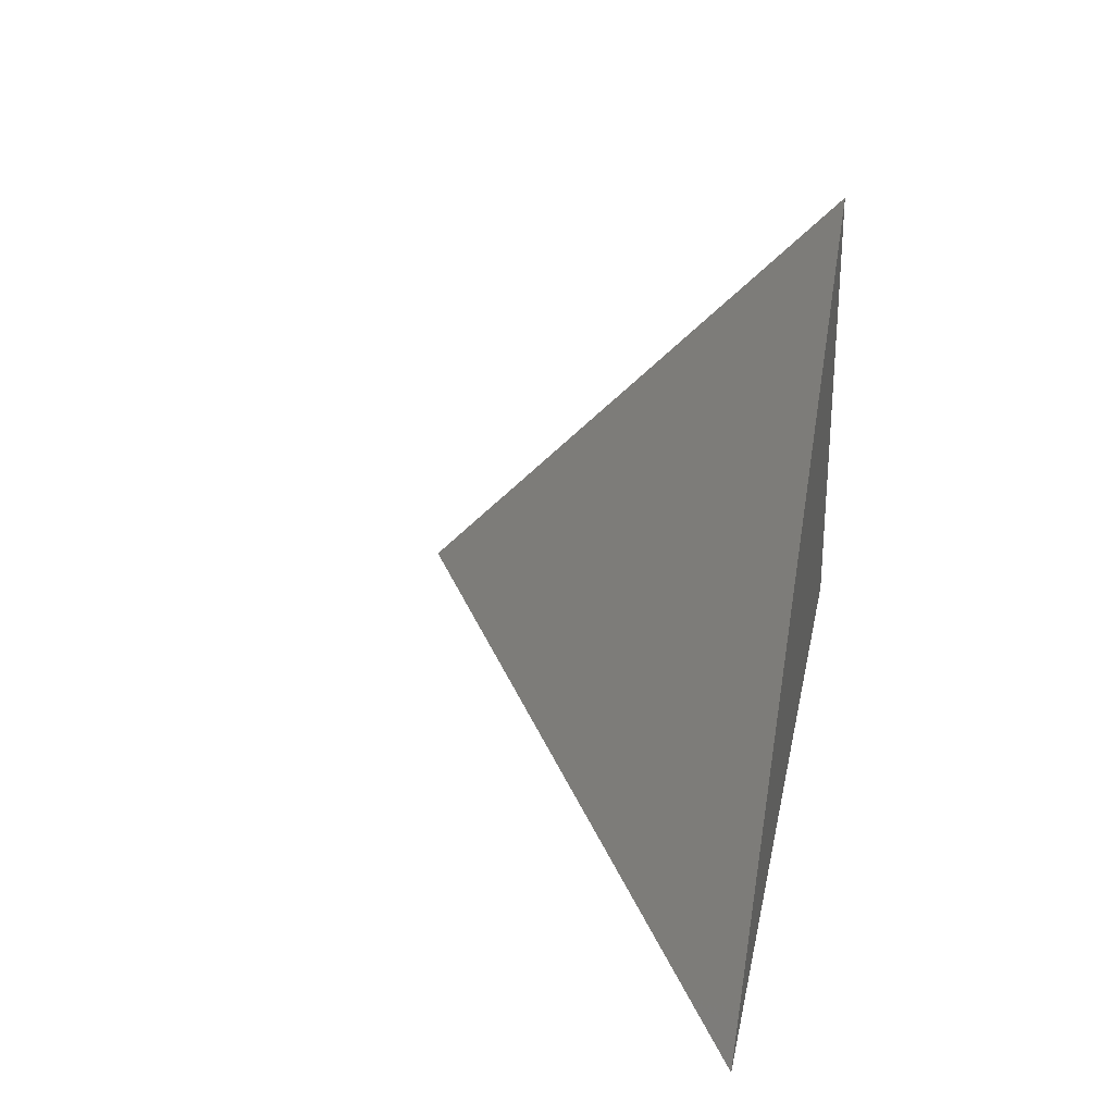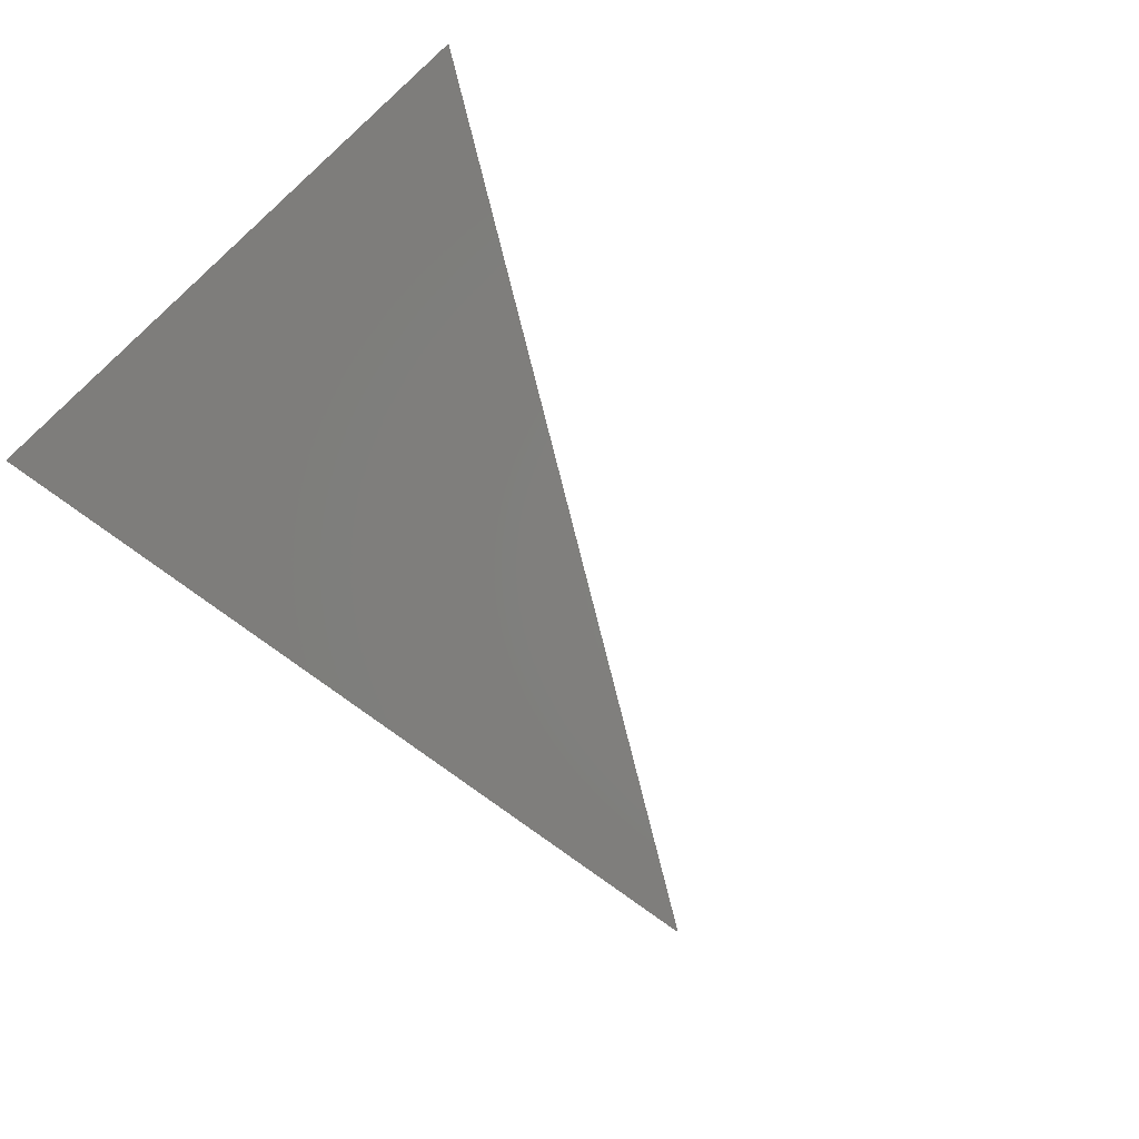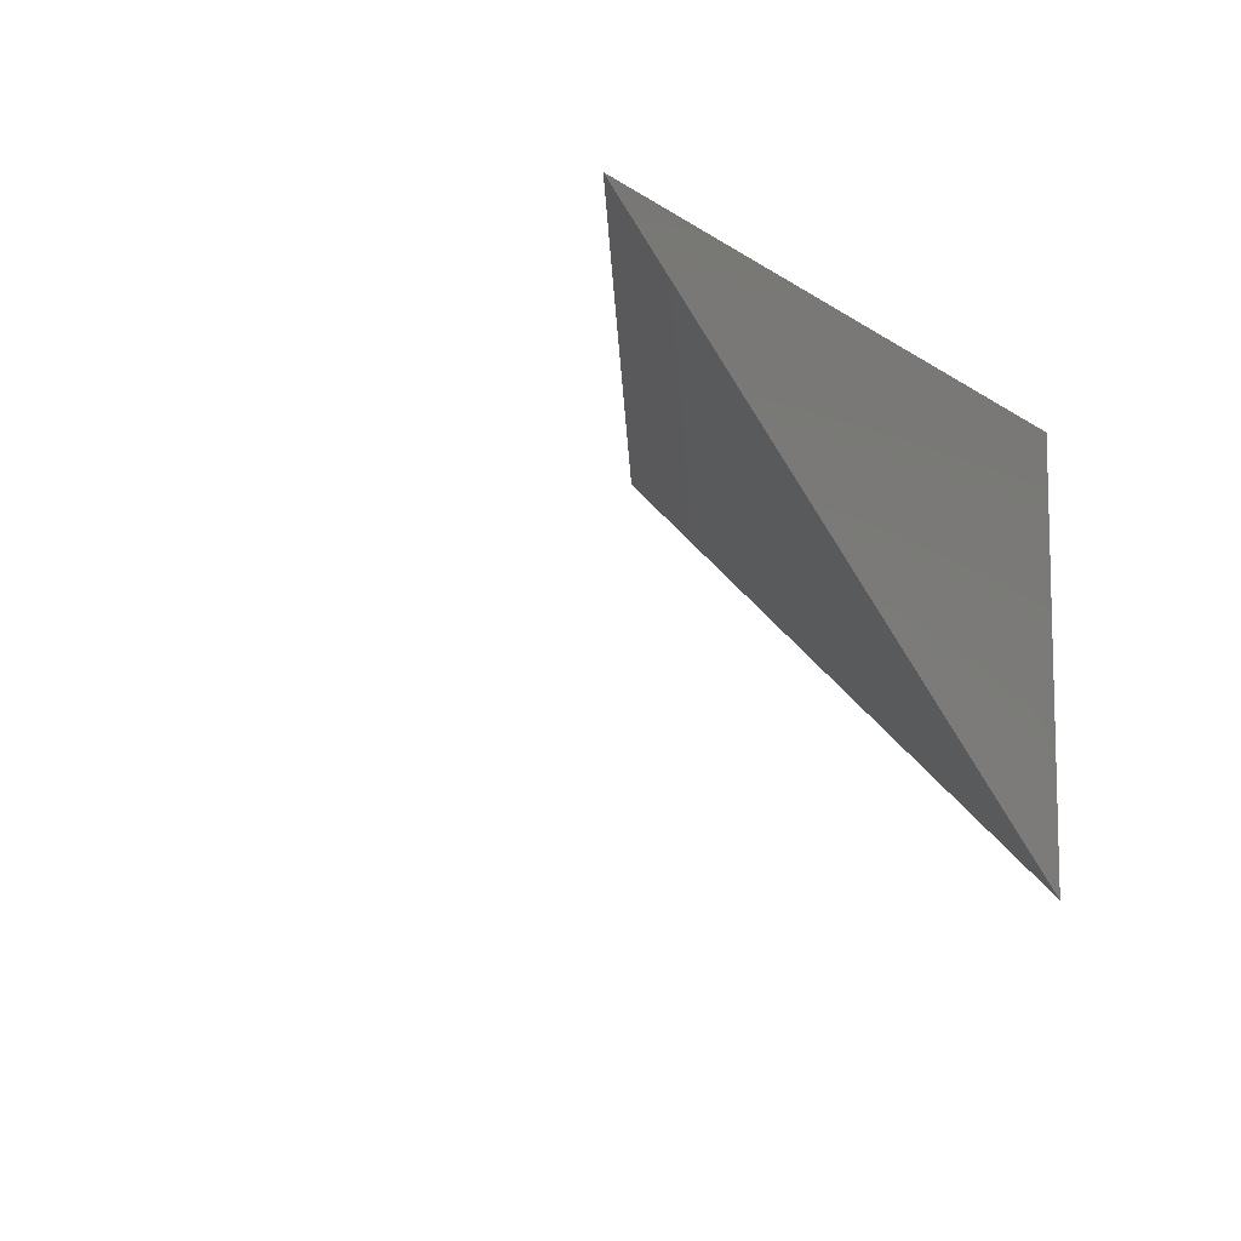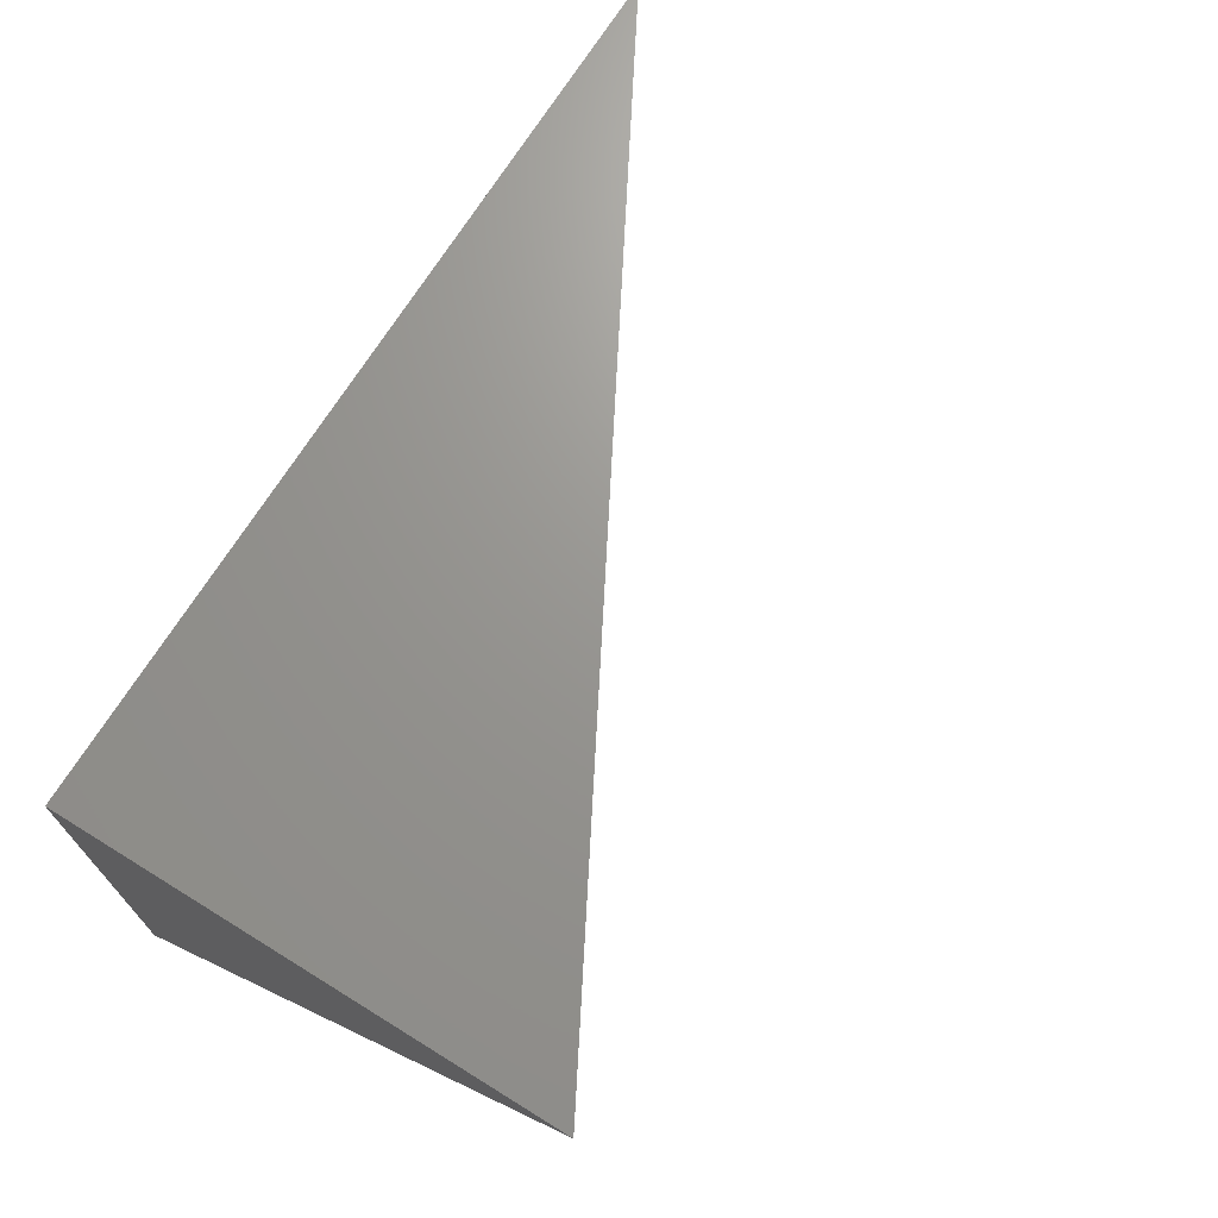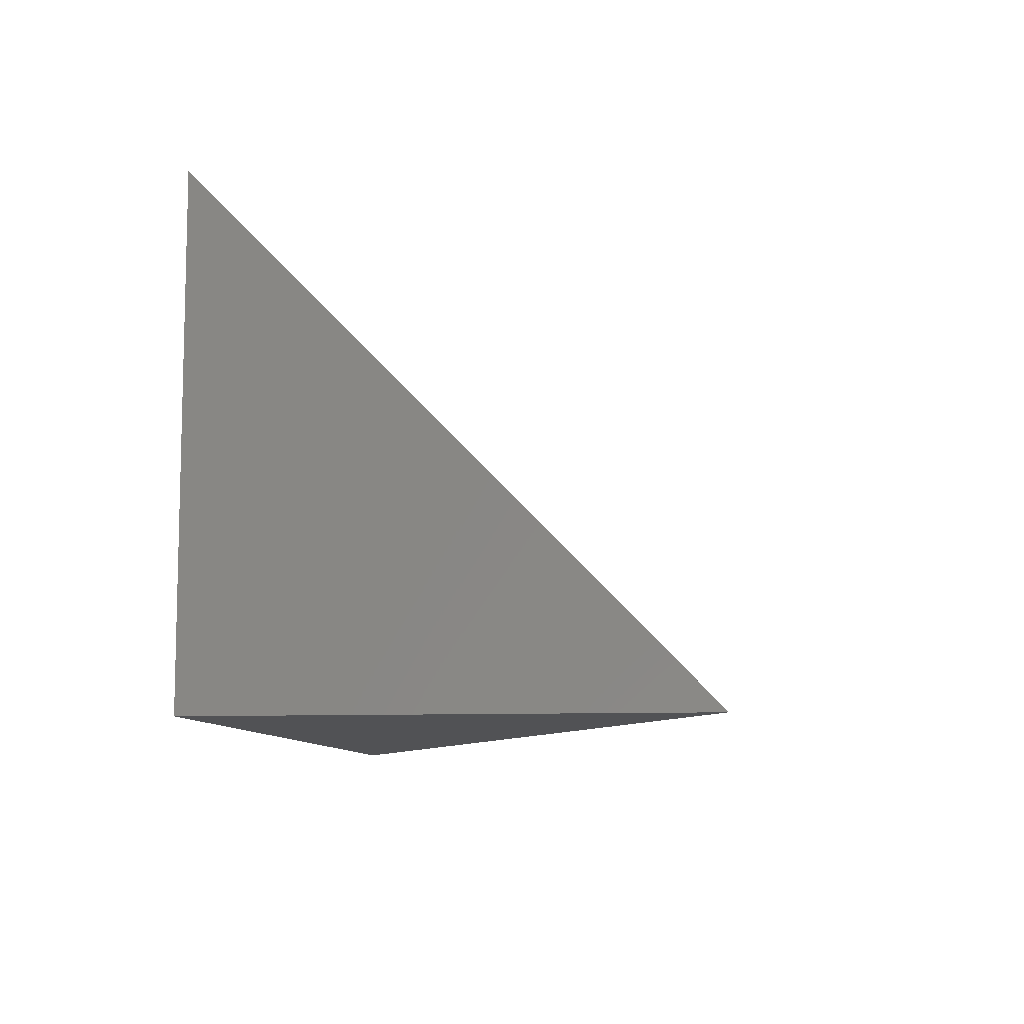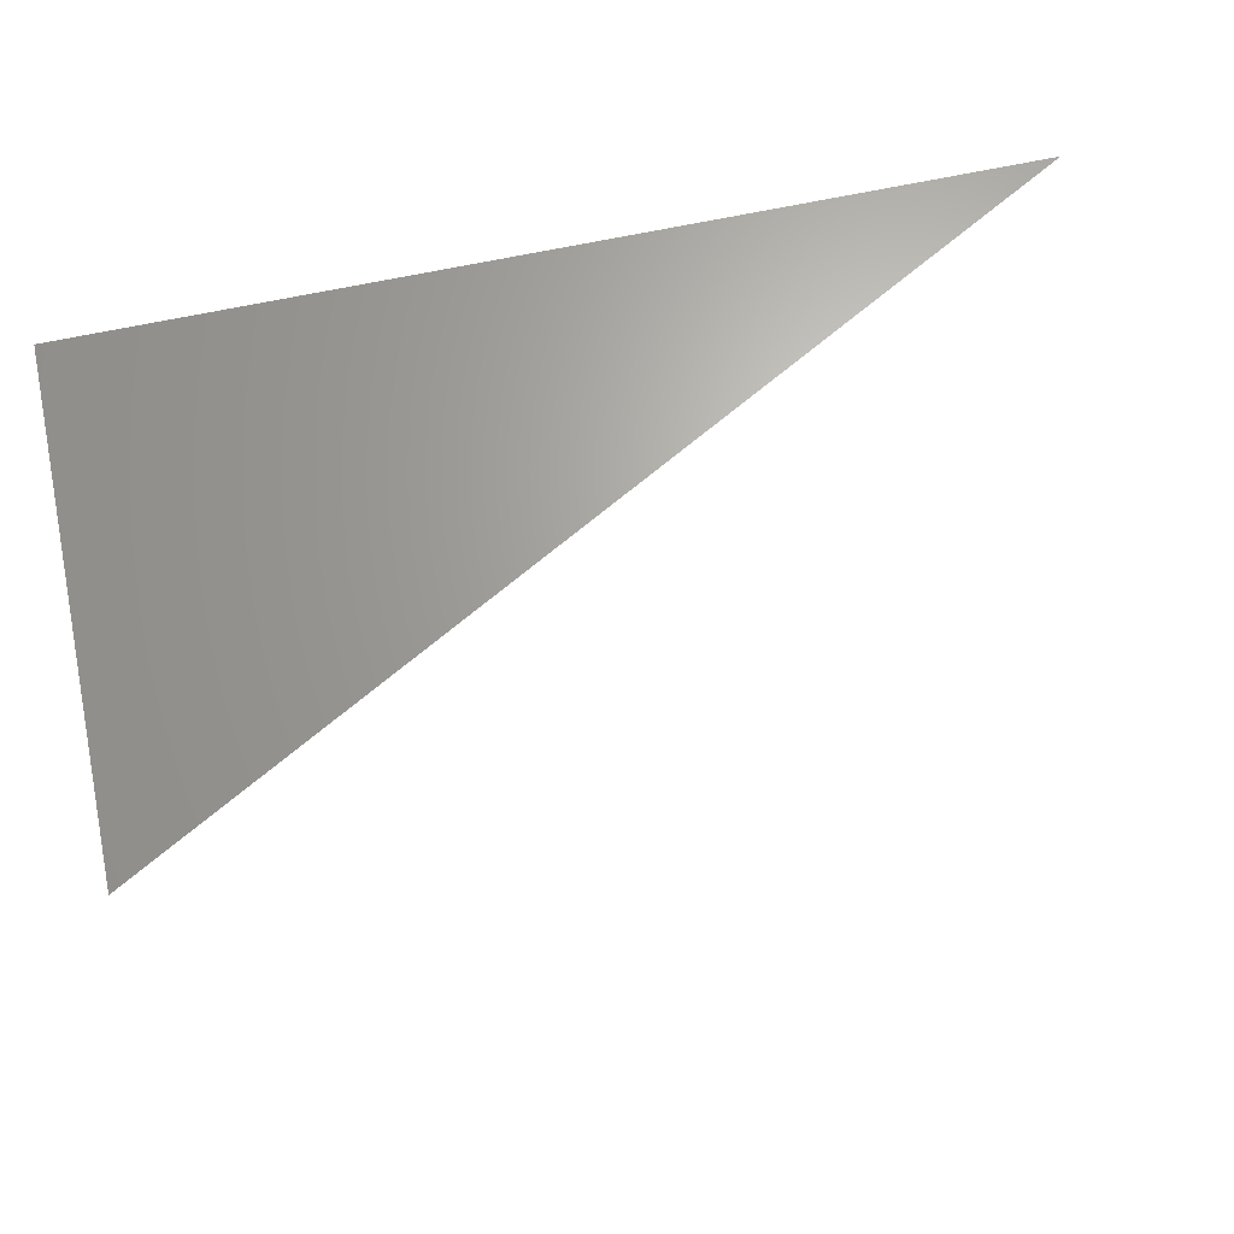
<metadata>
{"format":"stl","ext":"stl","renderer":"f3d","projection":"perspective","resolution":1024,"background":"white","views":[{"elev":27.3,"azim":-79.0,"up":"+Y"},{"elev":-74.8,"azim":132.8,"up":"+Z"},{"elev":-9.3,"azim":-59.9,"up":"+Z"},{"elev":70.0,"azim":121.7,"up":"+Z"},{"elev":-9.1,"azim":97.1,"up":"+Y"},{"elev":66.6,"azim":167.9,"up":"+Z"}]}
</metadata>
<code>
# stl→obj: 4 verts, 4 faces
v -4.029 7 -8
v -4 7.016 -8
v -4 7 -8.016
v -4 7 -8
f 1 2 3
f 3 2 4
f 2 1 4
f 1 3 4

</code>
